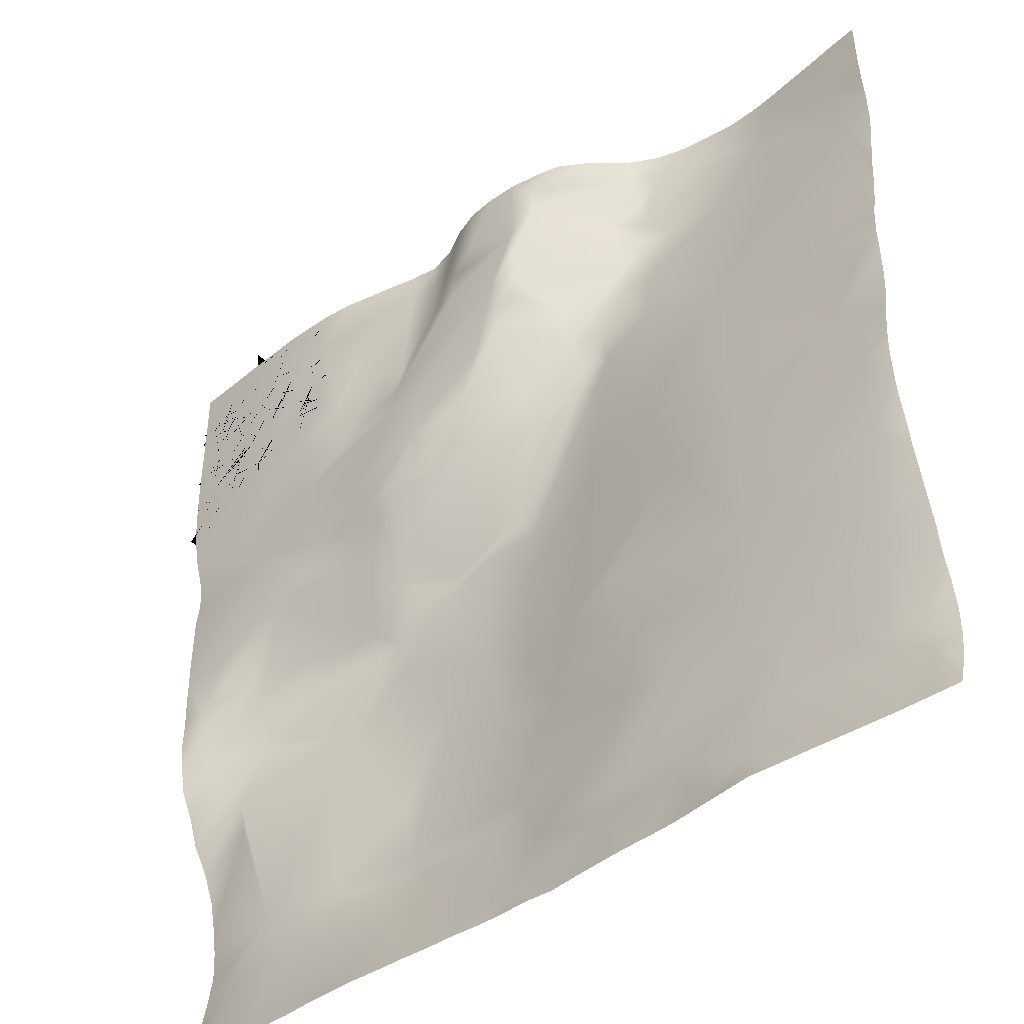
<metadata>
{"format":"obj","ext":"obj","renderer":"f3d","projection":"perspective","resolution":1024,"background":"white","views":[{"elev":-44.1,"azim":44.9,"up":"+Z"}]}
</metadata>
<code>
g TerrainMesh
v 0 24.61 0
v 9.678 24.74 0
v 0 24.7 -9.678
v 29.03 25.21 -67.75
v 19.36 24.78 0
v 29.03 24.82 0
v 38.71 25.1 0
v 0 24.76 -19.36
v 0 24.77 -29.03
v 0 24.78 -38.71
v 0 24.79 -48.39
v 0 24.94 -58.07
v 0 25.25 -67.75
v 0 26.03 -77.42
v 0 27.88 -87.1
v 19.36 30.69 -96.78
v 0 30.66 -96.78
v 38.71 30.24 -106.5
v 0 31.54 -106.5
v 0 30.52 -116.1
v 0 30.43 -125.8
v 0 30.35 -135.5
v 0 30.49 -145.2
v 58.07 26.48 -67.75
v 58.07 30.84 -87.1
v 67.75 26.25 -19.36
v 48.39 25.28 0
v 58.07 26.02 0
v 67.75 26.98 0
v 77.42 28.69 0
v 67.75 26.16 -48.39
v 77.42 28.27 -58.07
v 77.42 31.23 -77.42
v 106.5 37.96 -9.678
v 87.1 31.56 0
v 96.78 34.4 0
v 106.5 37.45 0
v 116.1 39.7 0
v 87.1 29.12 -38.71
v 96.78 32.78 -48.39
v 106.5 33.37 -58.07
v 96.78 32.48 -67.75
v 106.5 30.74 -77.42
v 106.5 31.69 -67.75
v 116.1 34.78 -38.71
v 116.1 39.84 -9.678
v 125.8 32.52 -38.71
v 125.8 38.12 0
v 125.8 37.96 -9.678
v 135.5 34 0
v 135.5 31.13 -29.03
v 145.2 31.62 0
v 135.5 31.09 -38.71
v 87.1 31.01 -106.5
v 116.1 31.69 -77.42
v 154.8 32.35 -48.39
v 164.5 32.14 -29.03
v 145.2 30.72 -19.36
v 154.8 31.42 0
v 164.5 32.4 0
v 116.1 31.61 -96.78
v 145.2 33.84 -77.42
v 154.8 34 -58.07
v 135.5 34.83 -96.78
v 154.8 34.45 -67.75
v 164.5 32.22 -38.71
v 164.5 34.18 -48.39
v 164.5 37.76 -58.07
v 174.2 47.91 -67.75
v 174.2 32.96 -9.678
v 174.2 34.67 0
v 183.9 37.68 0
v 193.6 44.78 0
v 174.2 33.92 -19.36
v 203.2 55.76 -9.678
v 203.2 54.69 0
v 212.9 60.97 0
v 154.8 48.16 -96.78
v 174.2 53.47 -77.42
v 193.6 60.14 -48.39
v 193.6 55.17 -38.71
v 193.6 54.59 -29.03
v 203.2 61.79 -38.71
v 203.2 60.38 -19.36
v 203.2 62.53 -29.03
v 212.9 61.57 -9.678
v 222.6 64.69 0
v 232.3 67.9 -9.678
v 232.3 66.9 0
v 242 68.85 0
v 212.9 65.96 -38.71
v 232.3 67.31 -19.36
v 251.6 70.17 -19.36
v 232.3 68.93 -38.71
v 251.6 69.5 0
v 261.3 69.33 0
v 193.6 61.1 -58.07
v 203.2 63.29 -58.07
v 174.2 59.91 -87.1
v 183.9 58.26 -77.42
v 203.2 61.46 -77.42
v 183.9 61.44 -87.1
v 232.3 61.58 -96.78
v 203.2 59.78 -125.8
v 154.8 54.08 -106.5
v 164.5 60.3 -106.5
v 261.3 69.73 -38.71
v 251.6 64.74 -67.75
v 290.3 68.94 -48.39
v 280.7 64.94 -77.42
v 280.7 68.72 -19.36
v 271 68.8 0
v 280.7 68.42 0
v 290.3 67.74 0
v 174.2 61.81 -135.5
v 145.2 63.03 -145.2
v 135.5 61.37 -135.5
v 125.8 40.9 -116.1
v 154.8 48.16 -96.78
v 135.5 34.83 -96.78
v 232.3 58.79 -125.8
v 212.9 56.57 -164.5
v 145.2 61.79 -164.5
v 164.5 58.75 -203.2
v 125.8 60.93 -145.2
v 116.1 58.98 -145.2
v 261.3 61.21 -135.5
v 242 56.37 -164.5
v 145.2 61.02 -203.2
v 125.8 61.08 -193.6
v 106.5 57.84 -154.8
v 271 61.26 -106.5
v 290.3 61.22 -125.8
v 280.7 60.44 -145.2
v 183.9 57.57 -193.6
v 242 57.44 -212.9
v 290.3 57.36 -174.2
v 135.5 62.54 -222.6
v 154.8 61.5 -222.6
v 193.6 58.32 -222.6
v 222.6 58.18 -222.6
v 96.78 43.85 -135.5
v 96.78 51.52 -145.2
v 300 62.16 -116.1
v 300 62.54 -125.8
v 300 62.58 -135.5
v 300 62.09 -145.2
v 300 60.44 -154.8
v 300 59.32 -164.5
v 300 58.71 -174.2
v 300 59.08 -183.9
v 290.3 59.22 -203.2
v 300 59.84 -193.6
v 300 61.75 -203.2
v 300 63.04 -212.9
v 300 62.72 -106.5
v 300 64.38 -96.78
v 280.7 64.94 -77.42
v 300 65.49 -87.1
v 290.3 68.94 -48.39
v 300 66.31 -77.42
v 300 67.43 -67.75
v 300 68.77 -58.07
v 300 69.51 -48.39
v 300 69.3 -38.71
v 280.7 68.72 -19.36
v 300 68.32 -29.03
v 300 67.75 -19.36
v 300 67.59 -9.678
v 290.3 67.74 0
v 300 67.43 0
v 261.3 59.21 -212.9
v 242 57.44 -212.9
v 280.7 65.02 -242
v 251.6 64.69 -242
v 300 65 -222.6
v 300 66.81 -232.3
v 300 68.76 -242
v 300 69.85 -251.6
v 271 67.46 -271
v 290.3 70.78 -271
v 300 72.06 -261.3
v 300 73.36 -271
v 300 73.23 -280.7
v 290.3 70.6 -280.7
v 300 71.69 -290.3
v 300 68.89 -300
v 290.3 67.75 -300
v 280.7 66.66 -300
v 242 65.27 -271
v 232.3 61.79 -290.3
v 222.6 64.66 -271
v 232.3 64.11 -251.6
v 222.6 58.18 -222.6
v 271 65.26 -300
v 261.3 63.82 -300
v 251.6 62.36 -300
v 242 61.03 -300
v 232.3 59.55 -300
v 222.6 59.86 -300
v 212.9 60.19 -300
v 203.2 63.97 -280.7
v 203.2 60.59 -300
v 193.6 60.25 -300
v 183.9 59.72 -300
v 174.2 63.41 -271
v 174.2 62.8 -280.7
v 174.2 59.57 -300
v 164.5 59.57 -300
v 203.2 62.43 -242
v 193.6 58.32 -222.6
v 183.9 61.26 -242
v 154.8 61.5 -222.6
v 145.2 65.04 -271
v 135.5 67.01 -251.6
v 135.5 62.54 -222.6
v 135.5 60.6 -290.3
v 125.8 66.43 -261.3
v 87.1 64.65 -251.6
v 96.78 64.07 -261.3
v 154.8 59.74 -300
v 145.2 58.17 -300
v 135.5 57.81 -300
v 125.8 56.77 -300
v 116.1 55.26 -300
v 106.5 54.25 -300
v 96.78 52.78 -300
v 77.42 61.09 -261.3
v 87.1 57.34 -280.7
v 87.1 51.69 -300
v 77.42 50.35 -300
v 67.75 49.53 -300
v 58.07 57.52 -251.6
v 58.07 56.83 -261.3
v 106.5 61.22 -203.2
v 125.8 61.08 -193.6
v 87.1 61.98 -232.3
v 29.03 49.52 -290.3
v 58.07 48.89 -300
v 48.39 48.63 -300
v 38.71 47.8 -300
v 29.03 46.73 -300
v 19.36 46.97 -300
v 38.71 53.2 -271
v 9.678 53.23 -271
v 29.03 53.01 -251.6
v 58.07 53.31 -212.9
v 67.75 55.33 -193.6
v 19.36 44.84 -203.2
v 87.1 57.85 -174.2
v 106.5 57.84 -154.8
v 9.678 46.24 -300
v 0 46.99 -300
v 0 49.75 -290.3
v 0 51.93 -280.7
v 0 53.63 -271
v 9.678 54.06 -261.3
v 0 54.88 -261.3
v 0 54.39 -251.6
v 0 52.94 -242
v 19.36 47.23 -212.9
v 0 50.87 -232.3
v 0 47.09 -222.6
v 0 41.38 -212.9
v 77.42 56.21 -174.2
v 87.1 55.51 -164.5
v 96.78 51.52 -145.2
v 9.678 41.49 -203.2
v 0 38.2 -203.2
v 29.03 46.69 -183.9
v 9.678 37.5 -193.6
v 0 33.62 -193.6
v 9.678 36.87 -183.9
v 0 31.91 -183.9
v 38.71 48.25 -183.9
v 29.03 42.82 -174.2
v 77.42 55.26 -164.5
v 87.1 45.6 -145.2
v 96.78 43.85 -135.5
v 77.42 51.91 -154.8
v 87.1 40.19 -135.5
v 48.39 48.02 -164.5
v 29.03 41.25 -164.5
v 48.39 44 -154.8
v 48.39 32.22 -135.5
v 29.03 38.47 -154.8
v 9.678 32.56 -174.2
v 0 30.78 -174.2
v 9.678 30.78 -164.5
v 0 30.99 -164.5
v 0 30.63 -154.8
v 0 30.49 -145.2
v 58.07 31.65 -125.8
v 38.71 32.07 -135.5
v 19.36 33.89 -154.8
v 19.36 31.56 -145.2
v 38.71 30.24 -106.5
v 96.78 35.24 -125.8
v 77.42 34.97 -125.8
v 77.42 33.33 -116.1
v 67.75 32.59 -116.1
v 58.07 30.84 -87.1
v 87.1 31.01 -106.5
v 96.78 31.11 -116.1
v 116.1 31.61 -96.78
v 106.5 33.05 -116.1
v 125.8 40.9 -116.1
v 116.1 35.88 -116.1
v 135.5 34.83 -96.78
f 1 2 3
f 3 2 4
f 2 5 4
f 5 6 4
f 6 7 4
f 3 4 8
f 8 4 9
f 9 4 10
f 10 4 11
f 11 4 12
f 12 4 13
f 13 4 14
f 14 4 15
f 15 4 16
f 15 16 17
f 17 16 18
f 17 18 19
f 19 18 20
f 20 18 21
f 21 18 22
f 22 18 23
f 16 4 24
f 16 25 18
f 16 24 25
f 4 7 26
f 7 27 26
f 27 28 26
f 28 29 26
f 29 30 26
f 4 31 24
f 4 26 31
f 31 32 24
f 31 26 32
f 24 33 25
f 24 32 33
f 26 30 34
f 30 35 34
f 35 36 34
f 36 37 34
f 37 38 34
f 26 39 32
f 26 34 39
f 32 40 33
f 32 39 40
f 39 34 41
f 39 41 40
f 40 42 33
f 40 41 42
f 33 43 25
f 33 42 43
f 42 41 44
f 42 44 43
f 41 34 45
f 41 45 44
f 34 38 46
f 34 46 45
f 45 47 44
f 45 46 47
f 38 48 46
f 46 49 47
f 46 48 49
f 48 50 49
f 49 51 47
f 49 50 51
f 50 52 51
f 47 53 44
f 47 51 53
f 43 54 25
f 43 44 55
f 43 55 54
f 44 53 56
f 44 56 55
f 53 51 57
f 53 57 56
f 51 52 58
f 51 58 57
f 58 52 59
f 58 59 57
f 59 60 57
f 55 61 54
f 55 56 62
f 55 62 61
f 62 56 63
f 62 64 61
f 62 63 65
f 62 65 64
f 56 57 66
f 56 67 63
f 56 66 67
f 63 68 65
f 63 67 68
f 68 69 65
f 68 67 69
f 57 60 70
f 60 71 70
f 71 72 70
f 72 73 70
f 57 74 66
f 57 70 74
f 70 73 75
f 70 75 74
f 73 76 75
f 76 77 75
f 65 78 64
f 65 69 79
f 65 79 78
f 69 67 80
f 69 80 79
f 67 66 81
f 67 81 80
f 66 74 82
f 66 82 81
f 81 83 80
f 81 82 83
f 74 75 84
f 74 84 82
f 82 85 83
f 82 84 85
f 84 75 86
f 75 77 86
f 84 86 85
f 77 87 86
f 86 88 85
f 86 87 88
f 87 89 88
f 89 90 88
f 83 91 80
f 83 85 91
f 85 88 92
f 85 92 91
f 88 90 93
f 88 93 92
f 92 94 91
f 92 93 94
f 90 95 93
f 95 96 93
f 80 97 79
f 80 91 97
f 91 94 98
f 91 98 97
f 79 99 78
f 79 97 100
f 79 100 99
f 97 98 101
f 97 101 100
f 100 102 99
f 100 101 102
f 98 94 103
f 98 103 101
f 101 104 102
f 101 103 104
f 99 105 78
f 99 102 106
f 99 106 105
f 94 93 107
f 94 108 103
f 94 107 108
f 107 93 109
f 107 109 108
f 108 110 103
f 108 109 110
f 93 96 111
f 93 111 109
f 96 112 111
f 112 113 111
f 113 114 111
f 102 104 115
f 102 116 106
f 102 115 116
f 106 117 105
f 106 116 117
f 105 118 119
f 105 117 118
f 119 118 120
f 104 103 121
f 104 122 115
f 104 121 122
f 116 115 123
f 115 122 124
f 115 124 123
f 116 125 117
f 116 123 125
f 117 126 118
f 117 125 126
f 121 103 127
f 121 128 122
f 121 127 128
f 123 124 129
f 123 130 125
f 123 129 130
f 125 131 126
f 125 130 131
f 103 110 132
f 103 133 127
f 103 132 133
f 127 134 128
f 127 133 134
f 122 135 124
f 122 128 136
f 122 136 135
f 128 134 137
f 128 137 136
f 129 138 130
f 129 124 139
f 129 139 138
f 124 135 140
f 124 140 139
f 135 136 141
f 135 141 140
f 126 142 118
f 126 131 143
f 126 143 142
f 133 132 144
f 144 145 133
f 133 145 134
f 145 146 134
f 146 147 134
f 147 148 134
f 134 149 137
f 134 148 149
f 149 150 137
f 150 151 137
f 137 152 136
f 137 151 152
f 151 153 152
f 153 154 152
f 154 155 152
f 144 132 156
f 156 132 157
f 132 158 157
f 157 158 159
f 158 160 159
f 159 160 161
f 161 160 162
f 162 160 163
f 163 160 164
f 164 160 165
f 160 166 165
f 165 166 167
f 167 166 168
f 168 166 169
f 166 170 169
f 169 170 171
f 152 172 173
f 152 155 174
f 152 174 172
f 172 175 173
f 172 174 175
f 155 176 174
f 176 177 174
f 177 178 174
f 178 179 174
f 174 180 175
f 174 179 181
f 174 181 180
f 179 182 181
f 182 183 181
f 183 184 181
f 181 185 180
f 181 184 185
f 184 186 185
f 186 187 185
f 187 188 185
f 188 189 185
f 180 190 175
f 180 185 190
f 185 189 191
f 185 191 190
f 190 192 175
f 190 191 192
f 175 193 173
f 175 192 193
f 173 193 194
f 189 195 191
f 195 196 191
f 196 197 191
f 197 198 191
f 198 199 191
f 199 200 191
f 200 201 191
f 191 202 192
f 191 201 202
f 201 203 202
f 203 204 202
f 204 205 202
f 192 206 193
f 192 202 206
f 202 205 207
f 202 207 206
f 205 208 207
f 208 209 207
f 193 210 194
f 193 206 210
f 194 210 211
f 210 206 212
f 210 212 211
f 211 212 213
f 206 207 214
f 206 214 212
f 212 215 213
f 212 214 215
f 213 215 216
f 207 209 217
f 207 217 214
f 214 218 215
f 214 217 218
f 215 219 216
f 215 218 219
f 218 217 220
f 218 220 219
f 209 221 217
f 221 222 217
f 222 223 217
f 223 224 217
f 224 225 217
f 217 226 220
f 217 225 226
f 226 227 220
f 220 228 219
f 220 227 229
f 220 229 228
f 227 230 229
f 230 231 229
f 231 232 229
f 228 233 219
f 228 229 234
f 228 234 233
f 219 235 216
f 216 235 236
f 219 233 237
f 219 237 235
f 229 232 238
f 232 239 238
f 239 240 238
f 240 241 238
f 241 242 238
f 242 243 238
f 229 244 234
f 229 238 244
f 238 243 245
f 238 245 244
f 244 246 234
f 234 246 233
f 244 245 246
f 233 247 237
f 233 246 247
f 237 248 235
f 237 247 248
f 247 246 249
f 247 249 248
f 235 250 236
f 235 248 250
f 236 250 251
f 243 252 245
f 252 253 245
f 253 254 245
f 254 255 245
f 255 256 245
f 245 257 246
f 245 256 257
f 256 258 257
f 257 259 246
f 257 258 259
f 259 260 246
f 246 261 249
f 246 260 261
f 260 262 261
f 261 263 249
f 261 262 263
f 263 264 249
f 250 248 265
f 250 266 251
f 250 265 266
f 251 266 267
f 249 264 268
f 264 269 268
f 249 270 248
f 249 268 270
f 268 269 271
f 268 271 270
f 269 272 271
f 271 273 270
f 271 272 273
f 272 274 273
f 248 275 265
f 248 270 275
f 270 273 276
f 270 276 275
f 275 277 265
f 265 277 266
f 275 276 277
f 266 278 267
f 267 278 279
f 266 277 280
f 266 280 278
f 278 281 279
f 278 280 281
f 277 276 282
f 277 282 280
f 276 273 283
f 276 283 282
f 282 284 280
f 282 283 284
f 284 285 280
f 280 285 281
f 284 283 285
f 283 273 286
f 283 286 285
f 273 274 287
f 273 287 286
f 274 288 287
f 287 289 286
f 287 288 289
f 288 290 289
f 290 291 289
f 291 292 289
f 285 293 281
f 285 286 294
f 285 294 293
f 286 289 295
f 286 295 294
f 295 289 296
f 289 292 296
f 295 296 294
f 294 297 293
f 296 292 297
f 296 297 294
f 281 298 279
f 281 293 299
f 281 299 298
f 299 293 300
f 299 300 298
f 293 297 301
f 293 301 300
f 297 302 301
f 301 303 300
f 301 302 303
f 300 304 298
f 300 303 304
f 303 305 304
f 304 306 298
f 298 306 279
f 304 305 306
f 279 306 307
f 306 305 308
f 306 308 307
f 307 308 309
f 309 308 305
g Tree_One_Small046
v 64.61 43.69 -6.154
v 64.61 26.04 -6.154
v 57.64 43.69 -11.56
v 57.63 26.04 -11.56
v 63.83 43.69 -12.34
v 63.83 26.04 -12.34
v 58.42 43.69 -5.366
v 58.42 26.04 -5.366
v 40.21 42.88 -33.11
v 40.21 25.23 -33.11
v 47.79 42.88 -37.63
v 47.79 25.23 -37.63
v 46.26 42.88 -31.58
v 46.26 25.23 -31.58
v 41.74 42.88 -39.16
v 41.74 25.23 -39.16
v 52.33 43.02 -31.32
v 52.33 25.37 -31.32
v 44.51 43.02 -27.22
v 44.51 25.37 -27.22
v 46.37 43.02 -33.17
v 46.37 25.37 -33.17
v 50.47 43.02 -25.36
v 50.47 25.37 -25.36
v 27.91 42.58 -52.12
v 27.91 24.93 -52.12
v 23.62 42.58 -44.41
v 23.62 24.93 -44.41
v 21.91 42.58 -50.41
v 21.91 24.93 -50.41
v 29.62 42.58 -46.12
v 29.62 24.93 -46.12
v 12.66 55.04 -59.24
v 12.66 25.17 -59.24
v 21.76 55.04 -71.08
v 21.76 25.17 -71.08
v 23.13 55.04 -60.61
v 23.13 25.17 -60.61
v 11.29 55.04 -69.71
v 11.29 25.17 -69.71
v 0.4001 54.87 -56.95
v 0.4001 25 -56.95
v 14.9 54.87 -60.53
v 14.9 25 -60.53
v 9.438 54.87 -51.49
v 9.438 25 -51.49
v 5.862 54.87 -65.99
v 5.862 25 -65.99
v 58.41 55.76 -57.13
v 58.41 25.89 -57.13
v 62.15 55.76 -42.68
v 62.15 25.89 -42.68
v 53.05 55.76 -48.03
v 53.05 25.89 -48.03
v 67.51 55.76 -51.78
v 67.51 25.89 -51.78
v 13.92 54.7 -31.55
v 13.92 24.83 -31.55
v 27.93 54.7 -26.39
v 27.93 24.83 -26.39
v 18.34 54.7 -21.96
v 18.34 24.83 -21.96
v 23.51 54.7 -35.97
v 23.51 24.83 -35.97
v 53.55 55.71 -41.46
v 53.55 25.84 -41.46
v 67.3 55.71 -47.27
v 67.3 25.84 -47.27
v 63.33 55.71 -37.49
v 63.33 25.84 -37.49
v 57.52 55.71 -51.25
v 57.52 25.84 -51.25
v 2.517 54.69 -36
v 2.517 24.82 -36
v 8.71 54.69 -49.59
v 8.71 24.82 -49.59
v 12.41 54.69 -39.69
v 12.41 24.82 -39.69
v -1.182 54.69 -45.89
v -1.182 24.82 -45.89
v 20.22 54.66 -18.75
v 20.22 24.79 -18.75
v 5.946 54.66 -14.35
v 5.946 24.79 -14.35
v 10.88 54.66 -23.69
v 10.88 24.79 -23.69
v 15.28 54.66 -9.416
v 15.28 24.79 -9.416
v 15 54.87 -55.02
v 15 25 -55.02
v 29.56 54.87 -58.33
v 29.56 25 -58.33
v 23.93 54.87 -49.4
v 23.93 25 -49.4
v 20.63 54.87 -63.96
v 20.63 25 -63.96
v 44.92 55.12 -9.056
v 44.92 25.25 -9.056
v 39.27 55.12 -22.88
v 39.27 25.25 -22.88
v 49.01 55.12 -18.79
v 49.01 25.25 -18.79
v 35.18 55.12 -13.15
v 35.18 25.25 -13.15
v 27.8 54.75 -46.66
v 27.8 24.89 -46.66
v 14.56 54.75 -53.58
v 14.56 24.89 -53.58
v 24.64 54.75 -56.74
v 24.64 24.89 -56.74
v 17.72 54.75 -43.5
v 17.72 24.89 -43.5
v 4.15 42.44 -31.65
v 4.15 24.79 -31.65
v 12.74 42.44 -29.62
v 12.74 24.79 -29.62
v 7.43 42.44 -26.34
v 7.43 24.79 -26.34
v 9.46 42.44 -34.93
v 9.46 24.79 -34.93
v 23.49 42.53 -14.61
v 23.49 24.88 -14.61
v 32.24 42.53 -13.4
v 32.24 24.88 -13.4
v 27.26 42.53 -9.633
v 27.26 24.88 -9.633
v 28.47 42.53 -18.38
v 28.47 24.88 -18.38
v 17.47 42.44 -29.4
v 17.47 24.79 -29.4
v 10.43 42.44 -24.08
v 10.43 24.79 -24.08
v 11.29 42.44 -30.26
v 11.29 24.79 -30.26
v 16.61 42.44 -23.22
v 16.61 24.79 -23.22
v 24.88 42.77 -65.52
v 24.88 25.12 -65.52
v 29.75 42.77 -58.16
v 29.75 25.12 -58.16
v 23.64 42.77 -59.4
v 23.64 25.12 -59.4
v 31 42.77 -64.27
v 31 25.12 -64.27
v 13.92 42.46 -45.2
v 13.92 24.81 -45.2
v 5.182 42.46 -43.97
v 5.182 24.81 -43.97
v 8.933 42.46 -48.95
v 8.933 24.81 -48.95
v 10.17 42.46 -40.22
v 10.17 24.81 -40.22
v 61.35 43.65 -21.5
v 61.35 26 -21.5
v 63.34 43.65 -30.09
v 63.34 26 -30.09
v 66.64 43.65 -24.8
v 66.64 26 -24.8
v 58.04 43.65 -26.79
v 58.04 26 -26.79
v 62.52 43.46 -39.13
v 62.52 25.81 -39.13
v 57.82 43.46 -46.6
v 57.82 25.81 -46.6
v 63.9 43.46 -45.21
v 63.9 25.81 -45.21
v 56.43 43.46 -40.51
v 56.43 25.81 -40.51
v 70.36 43.9 -35.59
v 70.36 26.25 -35.59
v 62.38 43.9 -39.38
v 62.38 26.25 -39.38
v 68.26 43.9 -41.47
v 68.26 26.25 -41.47
v 64.48 43.9 -33.5
v 64.48 26.25 -33.5
v 36.32 42.88 -51.89
v 36.32 25.23 -51.89
v 42.88 42.88 -57.8
v 42.88 25.23 -57.8
v 42.55 42.88 -51.56
v 42.55 25.23 -51.56
v 36.64 42.88 -58.12
v 36.64 25.23 -58.12
v 31.06 42.71 -44.08
v 31.06 25.06 -44.08
v 36.38 42.71 -37.03
v 36.38 25.06 -37.03
v 30.2 42.71 -37.9
v 30.2 25.06 -37.9
v 37.24 42.71 -43.22
v 37.24 25.06 -43.22
v -0.2896 42.62 -55.04
v -0.2896 24.96 -55.04
v 6.345 42.62 -60.86
v 6.345 24.96 -60.86
v 5.938 42.62 -54.63
v 5.938 24.96 -54.63
v 0.1173 42.62 -61.27
v 0.1173 24.96 -61.27
v 35.24 42.87 -54.47
v 35.24 25.22 -54.47
v 35.88 42.87 -63.27
v 35.88 25.22 -63.27
v 39.96 42.87 -58.55
v 39.96 25.22 -58.55
v 31.16 42.87 -59.19
v 31.16 25.22 -59.19
v 44 42.88 0.6742
v 44 25.23 0.6742
v 43.24 42.88 -8.118
v 43.24 25.23 -8.118
v 48.02 42.88 -4.104
v 48.02 25.23 -4.104
v 39.22 42.88 -3.34
v 39.22 25.23 -3.34
v 20.18 42.67 -53.86
v 20.18 25.01 -53.86
v 24.01 42.67 -61.81
v 24.01 25.01 -61.81
v 26.07 42.67 -55.92
v 26.07 25.01 -55.92
v 18.12 42.67 -59.76
v 18.12 25.01 -59.76
v 19.27 59.96 -29.38
v 19.27 24.94 -29.38
v 31.65 59.96 -41.75
v 31.65 24.94 -41.75
v 31.65 59.96 -29.37
v 31.65 24.94 -29.37
v 19.27 59.96 -41.76
v 19.27 24.94 -41.76
v 26.22 59.88 -44.96
v 26.22 24.87 -44.96
v 11.65 59.88 -54.66
v 11.65 24.87 -54.66
v 23.78 59.88 -57.1
v 23.78 24.87 -57.1
v 14.09 59.88 -42.52
v 14.09 24.87 -42.52
v 13.1 59.84 -29.62
v 13.1 24.82 -29.62
v 22.21 59.84 -14.67
v 22.21 24.82 -14.67
v 10.18 59.84 -17.59
v 10.18 24.82 -17.59
v 25.13 59.84 -26.7
v 25.13 24.82 -26.7
v -2.558 60.47 -75.31
v -2.558 25.45 -75.31
v 11.25 60.47 -64.54
v 11.25 25.45 -64.54
v -1.037 60.47 -63.02
v -1.037 25.45 -63.02
v 9.728 60.47 -76.83
v 9.728 25.45 -76.83
v 10.79 59.78 -27.28
v 10.79 24.77 -27.28
v 2.535 59.78 -11.84
v 2.535 24.77 -11.84
v -1.061 59.78 -23.68
v -1.061 24.77 -23.68
v 14.38 59.78 -15.43
v 14.38 24.77 -15.43
v 27.8 60.11 -33.11
v 27.8 25.09 -33.11
v 40.66 60.11 -21.22
v 40.66 25.09 -21.22
v 28.29 60.11 -20.74
v 28.29 25.09 -20.74
v 40.17 60.11 -33.59
v 40.17 25.09 -33.59
v 38.28 59.9 -1.157
v 38.28 24.88 -1.157
v 20.87 59.9 -2.949
v 20.87 24.88 -2.949
v 30.47 59.9 -10.76
v 30.47 24.88 -10.76
v 28.68 59.9 6.655
v 28.68 24.88 6.655
v 8.783 59.79 -10.85
v 8.783 24.77 -10.85
v 6.224 59.79 -28.17
v 6.224 24.77 -28.17
v 16.16 59.79 -20.79
v 16.16 24.77 -20.79
v -1.156 59.79 -18.23
v -1.156 24.77 -18.23
f 310 311 312
f 313 312 311
f 314 315 316
f 317 316 315
f 318 319 320
f 321 320 319
f 322 323 324
f 325 324 323
f 326 327 328
f 329 328 327
f 330 331 332
f 333 332 331
f 334 335 336
f 337 336 335
f 338 339 340
f 341 340 339
f 342 343 344
f 345 344 343
f 346 347 348
f 349 348 347
f 350 351 352
f 353 352 351
f 354 355 356
f 357 356 355
f 358 359 360
f 361 360 359
f 362 363 364
f 365 364 363
f 366 367 368
f 369 368 367
f 370 371 372
f 373 372 371
f 374 375 376
f 377 376 375
f 378 379 380
f 381 380 379
f 382 383 384
f 385 384 383
f 386 387 388
f 389 388 387
f 390 391 392
f 393 392 391
f 394 395 396
f 397 396 395
f 398 399 400
f 401 400 399
f 402 403 404
f 405 404 403
f 406 407 408
f 409 408 407
f 410 411 412
f 413 412 411
f 414 415 416
f 417 416 415
f 418 419 420
f 421 420 419
f 422 423 424
f 425 424 423
f 426 427 428
f 429 428 427
f 430 431 432
f 433 432 431
f 434 435 436
f 437 436 435
f 438 439 440
f 441 440 439
f 442 443 444
f 445 444 443
f 446 447 448
f 449 448 447
f 450 451 452
f 453 452 451
f 454 455 456
f 457 456 455
f 458 459 460
f 461 460 459
f 462 463 464
f 465 464 463
f 466 467 468
f 469 468 467
f 470 471 472
f 473 472 471
f 474 475 476
f 477 476 475
f 478 479 480
f 481 480 479
f 482 483 484
f 485 484 483
f 486 487 488
f 489 488 487
f 490 491 492
f 493 492 491
f 494 495 496
f 497 496 495
f 498 499 500
f 501 500 499
f 502 503 504
f 505 504 503
f 506 507 508
f 509 508 507
f 510 511 512
f 513 512 511
f 514 515 516
f 517 516 515
f 518 519 520
f 521 520 519
f 522 523 524
f 525 524 523
f 526 527 528
f 529 528 527
f 530 531 532
f 533 532 531
f 534 535 536
f 537 536 535
f 538 539 540
f 541 540 539
f 542 543 544
f 545 544 543
f 546 547 548
f 549 548 547
f 550 551 552
f 553 552 551
f 554 555 556
f 557 556 555
f 558 559 560
f 561 560 559
f 562 563 564
f 565 564 563
f 566 567 568
f 569 568 567
f 570 571 572
f 573 572 571
f 574 575 576
f 577 576 575
f 578 579 580
f 581 580 579
f 582 583 584
f 585 584 583
f 586 587 588
f 589 588 587
f 590 591 592
f 593 592 591
f 594 595 596
f 597 596 595

</code>
